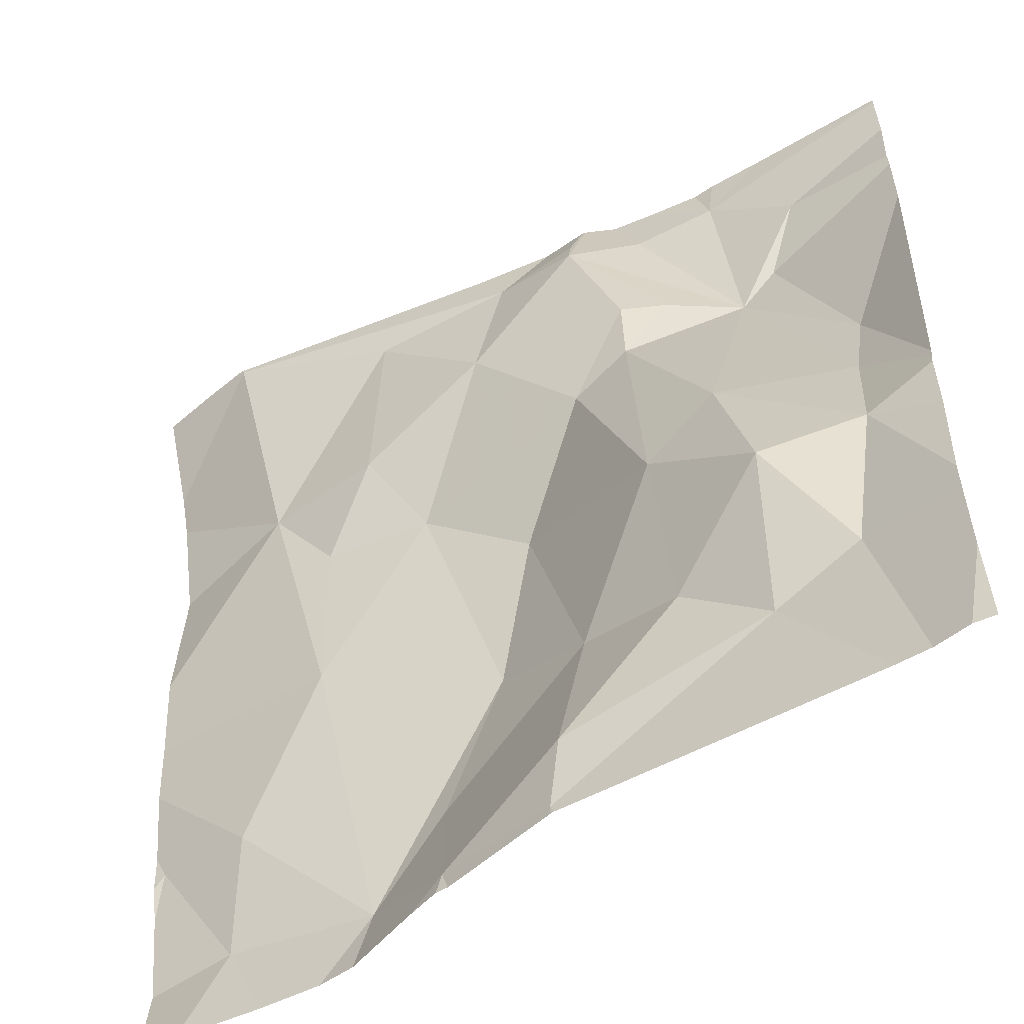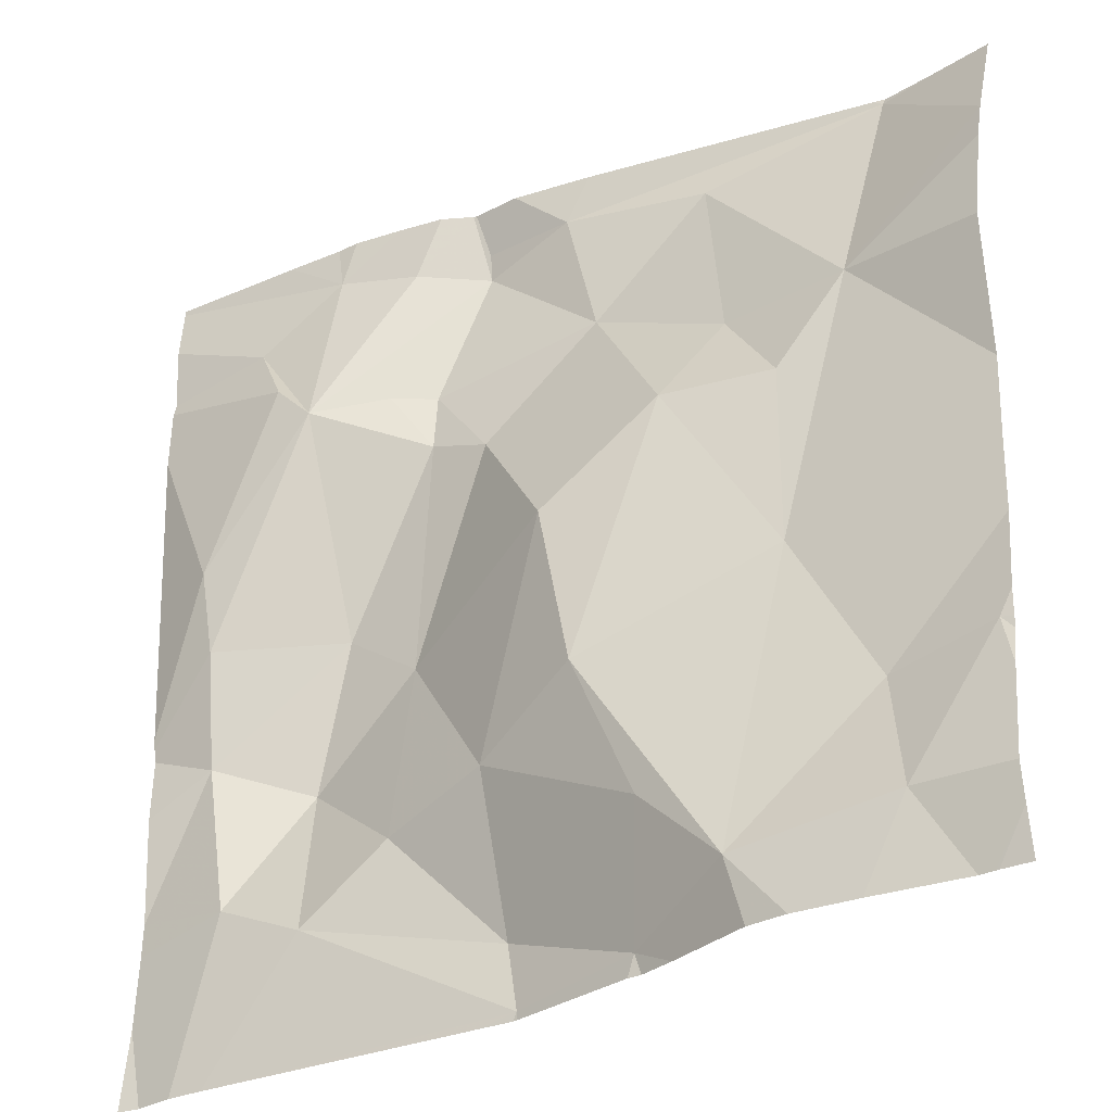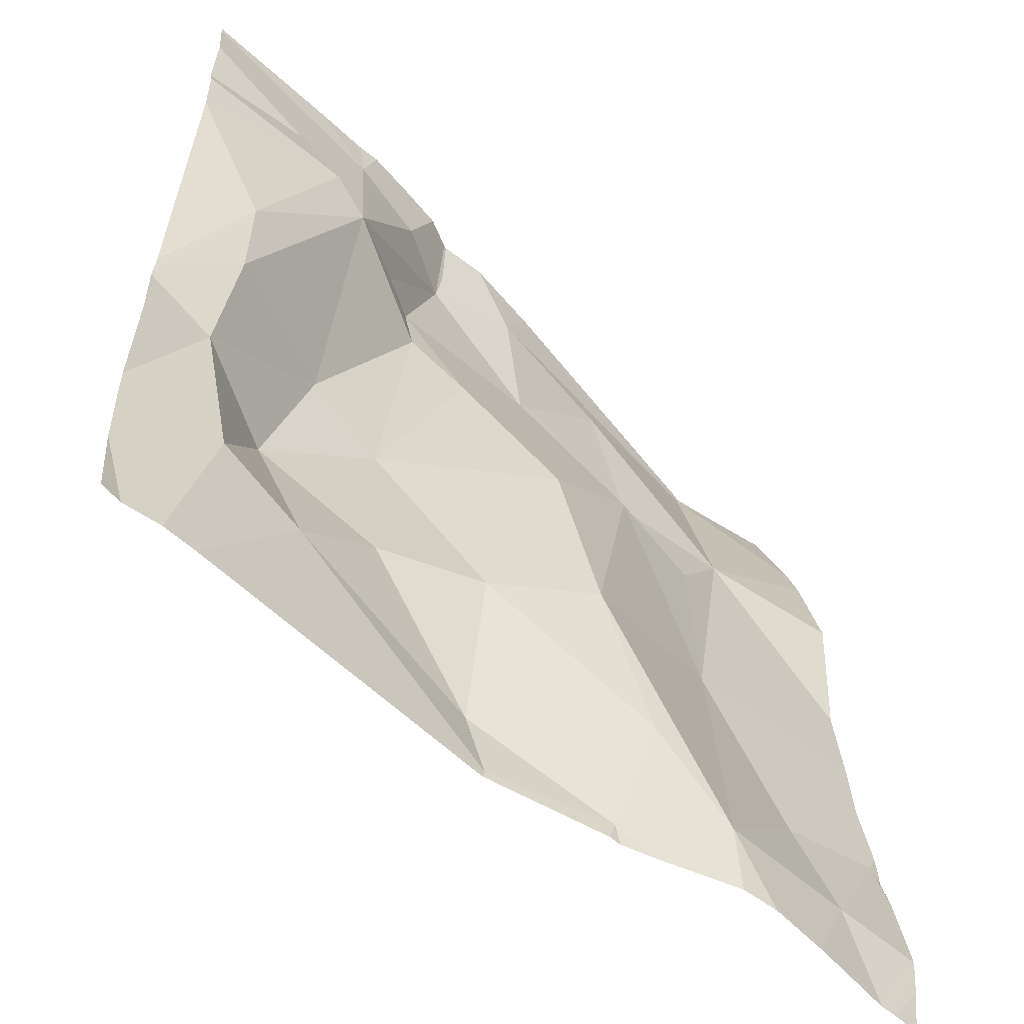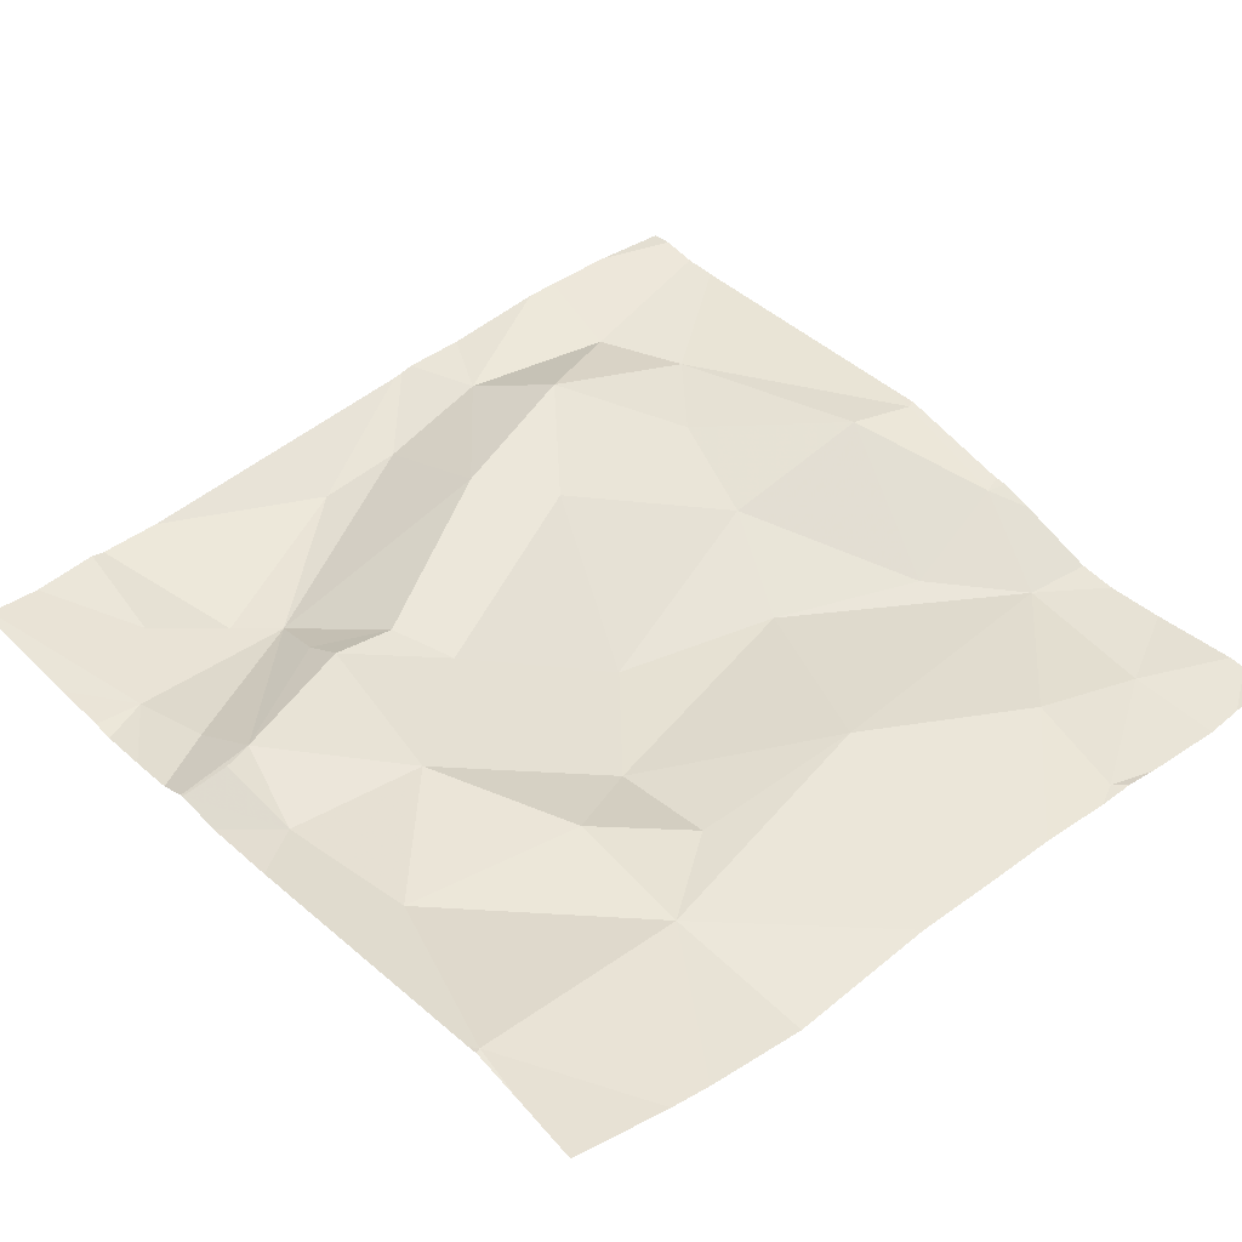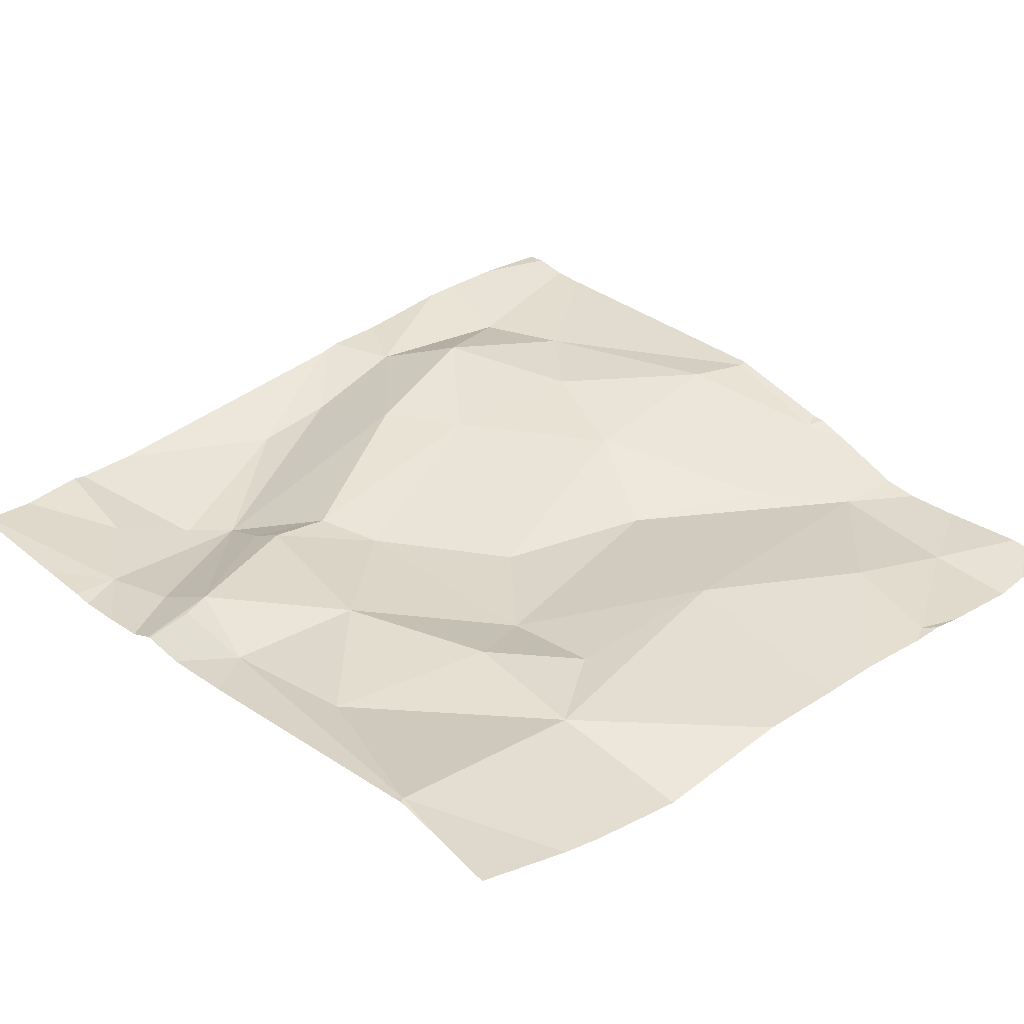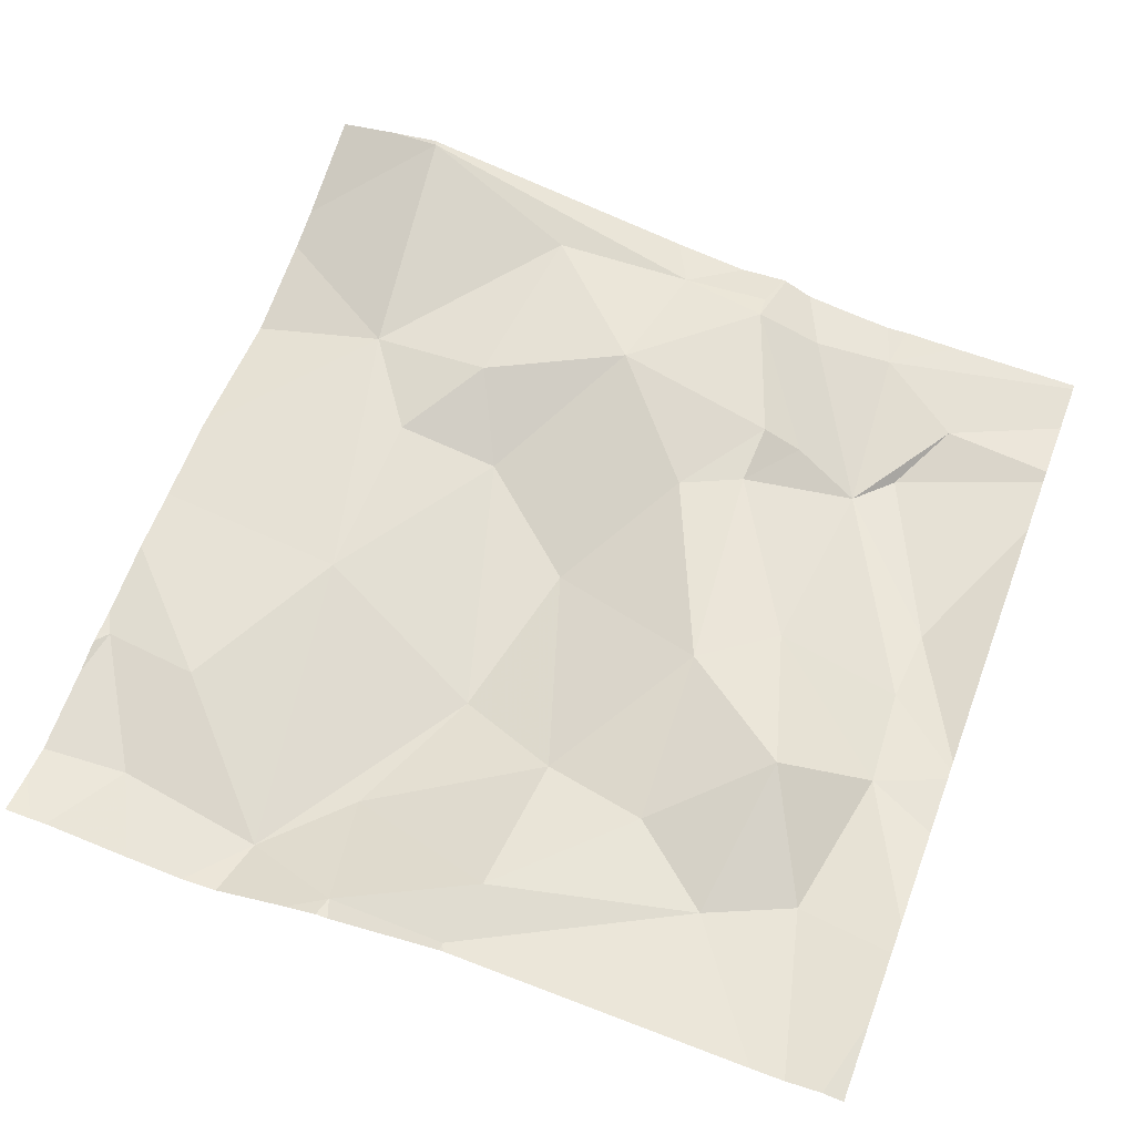
<metadata>
{"format":"obj","ext":"obj","renderer":"f3d","projection":"perspective","resolution":1024,"background":"white","views":[{"elev":-53.5,"azim":34.0,"up":"+Y"},{"elev":-32.9,"azim":-147.5,"up":"+Y"},{"elev":-56.9,"azim":137.9,"up":"+Y"},{"elev":46.8,"azim":-131.4,"up":"+Z"},{"elev":37.4,"azim":-132.5,"up":"+Z"},{"elev":58.9,"azim":20.6,"up":"+Z"}]}
</metadata>
<code>
v -42.8 232.6 483.2
v -42.78 232.5 483.2
v -42.89 232.5 483.2
v -43.03 233.4 483.3
v -42.49 233.4 483.3
v -42.44 233.4 483.2
v -42.2 233.3 483.2
v -42.2 232.8 483.3
v -43.15 232.7 483.2
v -42.54 233.4 483.3
v -42.2 232.7 483.3
v -43.03 233.4 483.3
v -42.94 232.9 483.3
v -42.74 232.8 483.2
v -42.2 232.6 483.3
v -43.03 232.7 483.2
v -42.2 233.4 483.2
v -43.01 233.2 483.3
v -43.06 232.6 483.2
v -42.94 233.1 483.3
v -42.82 233.1 483.2
v -42.2 232.9 483.3
v -42.2 233.2 483.2
v -42.57 233.4 483.3
v -42.84 233.4 483.3
v -42.87 233.2 483.3
v -42.69 233.4 483.3
v -42.6 233.1 483.3
v -42.72 233.2 483.3
v -42.42 233.4 483.2
v -42.29 232.9 483.2
v -42.41 233.2 483.2
v -42.28 233 483.2
v -42.58 233.4 483.3
v -42.42 233.4 483.2
v -42.62 232.7 483.2
v -42.63 232.5 483.3
v -42.51 233.4 483.3
v -42.82 232.5 483.2
v -42.71 233.4 483.3
v -43.11 232.5 483.2
v -42.58 233.3 483.3
v -42.51 232.9 483.3
v -42.38 232.8 483.3
v -42.5 232.7 483.3
v -42.49 233.2 483.3
v -42.7 233 483.2
v -42.43 232.9 483.3
v -42.91 232.5 483.2
v -42.64 232.5 483.3
v -42.41 232.6 483.3
v -42.37 233.2 483.2
v -42.28 232.8 483.3
v -42.53 233.2 483.3
v -42.95 232.5 483.2
v -42.79 232.5 483.2
v -42.33 233.3 483.2
v -43.01 232.5 483.2
v -42.59 233.4 483.3
v -42.23 232.5 483.3
v -42.31 232.7 483.3
v -42.53 233.1 483.3
v -43.16 232.7 483.2
v -43.16 232.6 483.2
v -43.16 233 483.3
v -43.16 232.9 483.3
v -43.16 232.6 483.2
v -43.16 233.1 483.3
v -43.16 232.7 483.2
v -43.16 232.7 483.2
v -43.16 232.8 483.2
v -43.02 233.4 483.3
v -43.16 232.5 483.2
v -43.16 233.3 483.3
v -43.16 233.3 483.3
v -42.2 232.6 483.3
v -42.2 233.3 483.2
v -42.2 232.8 483.3
v -42.2 232.9 483.3
v -42.2 233.4 483.2
v -42.77 232.5 483.2
v -42.64 232.5 483.3
v -42.64 232.5 483.3
v -42.27 232.5 483.2
v -42.3 232.5 483.2
v -42.6 232.5 483.3
v -43.12 232.5 483.2
v -43.13 232.5 483.2
v -43.16 232.5 483.2
v -42.2 232.5 483.2
v -42.63 233.4 483.3
v -43.09 233.4 483.3
v -43.16 233.4 483.3
v -42.35 233.4 483.2
v -42.2 233.4 483.2
f 2 1 3
f 94 30 80
f 78 53 8
f 14 13 3
f 13 16 3
f 13 18 65
f 55 19 58
f 3 1 14
f 21 20 13
f 93 74 92
f 19 9 64
f 83 50 82
f 16 13 66
f 2 3 49
f 77 52 23
f 16 9 19
f 19 3 16
f 70 16 71
f 76 61 15
f 25 4 18
f 26 25 18
f 82 50 81
f 26 18 20
f 72 27 40
f 25 27 4
f 18 4 74
f 41 67 87
f 13 14 21
f 92 4 12
f 20 18 13
f 21 26 20
f 11 53 61
f 21 28 29
f 32 31 33
f 37 36 1
f 27 25 29
f 32 30 38
f 29 42 27
f 44 43 45
f 91 27 34
f 46 32 42
f 42 32 38
f 14 36 47
f 47 21 14
f 44 48 43
f 37 50 51
f 52 32 33
f 31 48 53
f 54 42 29
f 35 30 94
f 24 38 10
f 81 2 56
f 36 45 43
f 42 59 27
f 36 37 45
f 44 53 48
f 51 45 37
f 45 51 44
f 60 15 61
f 51 61 44
f 84 51 85
f 11 61 76
f 60 61 84
f 53 44 61
f 50 2 81
f 2 37 1
f 14 1 36
f 59 42 24
f 52 33 23
f 31 53 78
f 34 59 24
f 30 57 17
f 38 30 5
f 52 57 32
f 42 54 46
f 27 59 34
f 43 47 36
f 62 46 54
f 22 31 79
f 29 28 54
f 25 26 29
f 30 32 57
f 85 50 86
f 2 50 37
f 62 48 32
f 62 28 43
f 7 52 77
f 10 38 5
f 29 26 21
f 28 62 54
f 21 47 28
f 48 31 32
f 48 62 43
f 47 43 28
f 32 46 62
f 56 2 39
f 63 9 69
f 64 9 63
f 8 53 11
f 65 18 68
f 66 13 65
f 22 33 31
f 67 19 64
f 39 2 49
f 41 19 67
f 68 18 75
f 69 9 70
f 23 33 22
f 70 9 16
f 71 16 66
f 17 57 7
f 24 42 38
f 7 57 52
f 87 73 88
f 74 4 92
f 58 19 41
f 6 30 35
f 75 18 74
f 79 31 78
f 49 3 55
f 55 3 19
f 94 80 95
f 5 30 6
f 80 30 17
f 84 61 51
f 40 27 91
f 85 51 50
f 86 50 83
f 12 4 72
f 87 67 73
f 72 4 27
f 88 73 89
f 90 15 60

</code>
